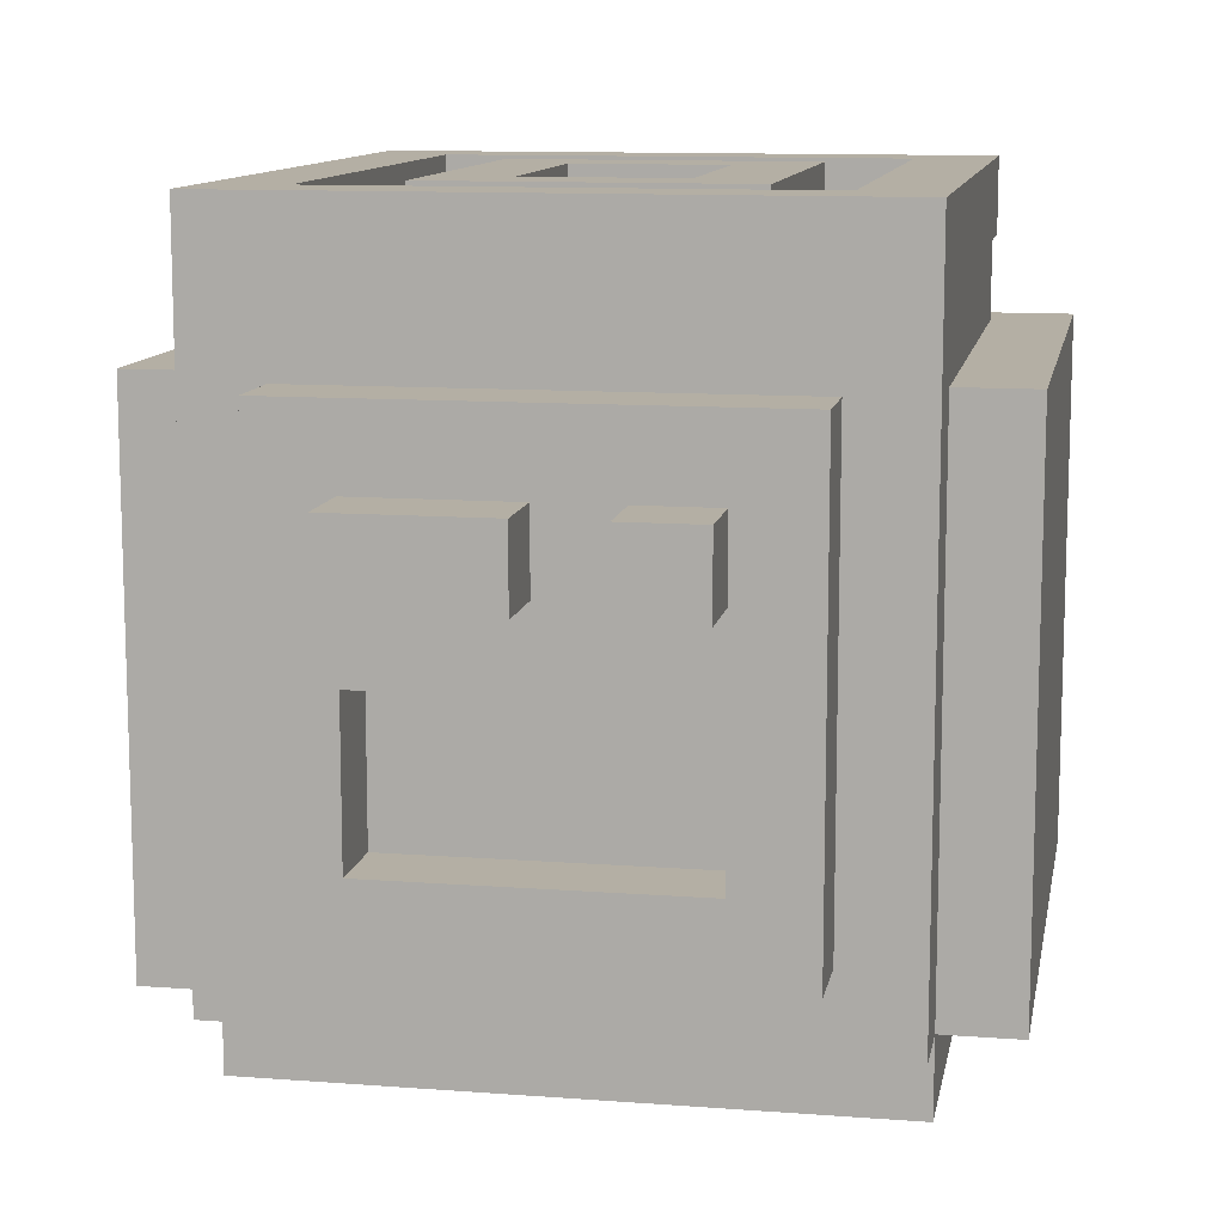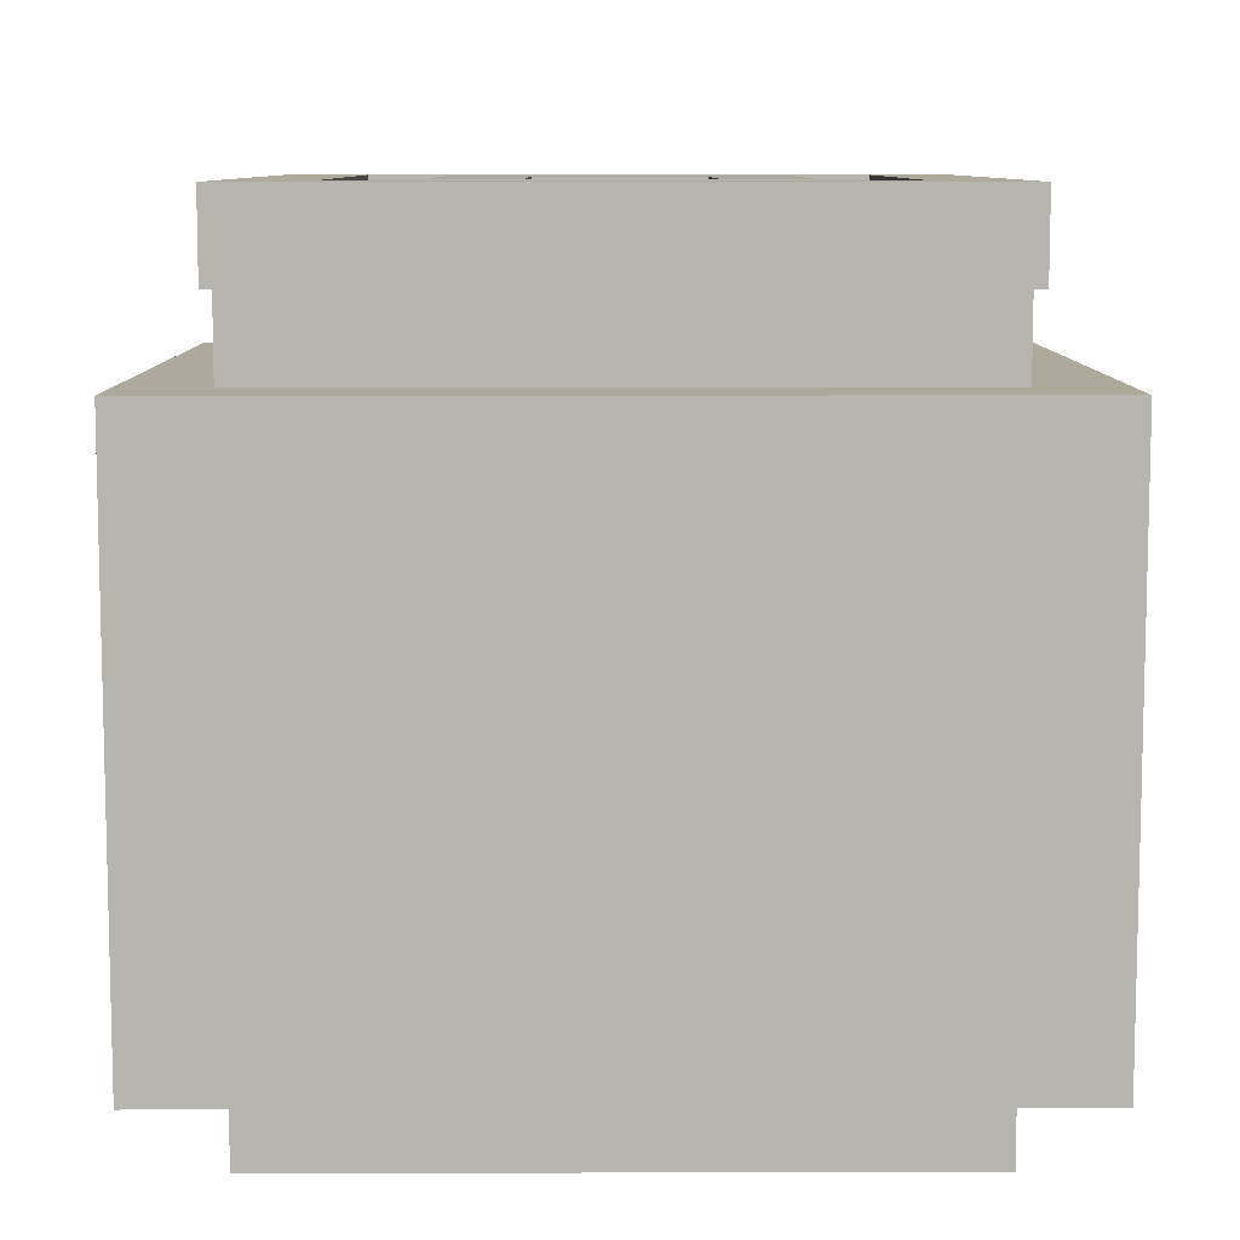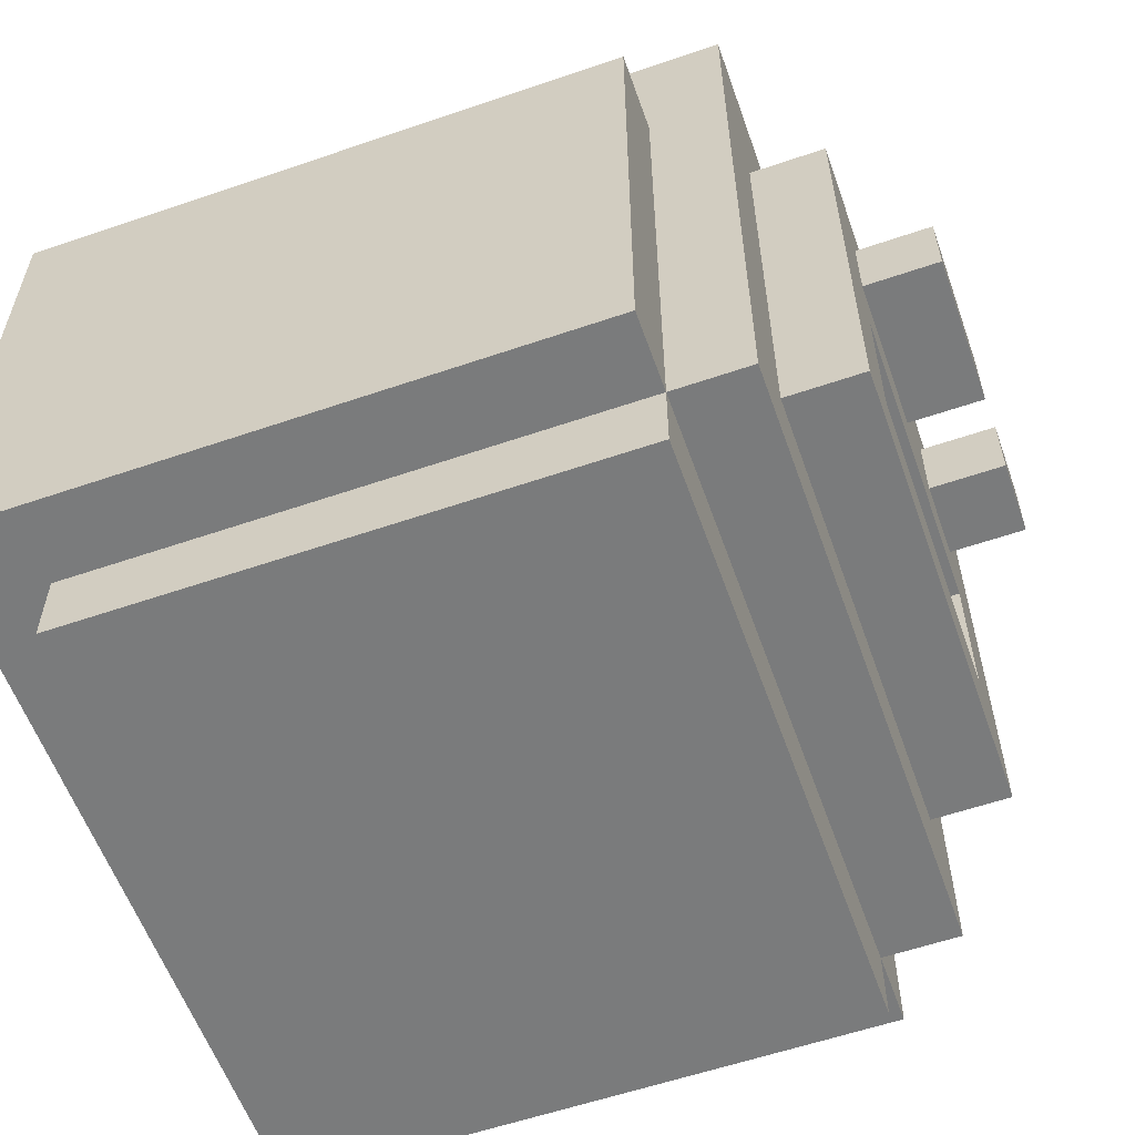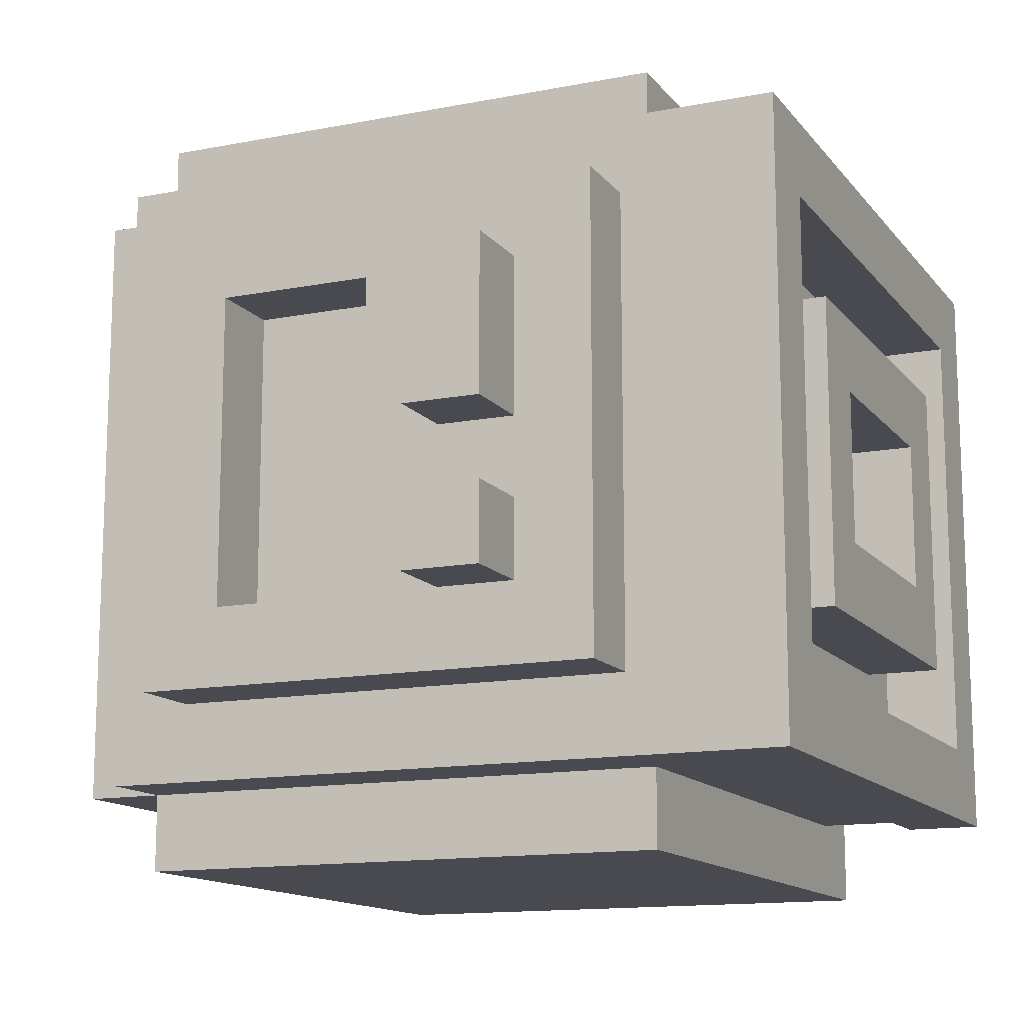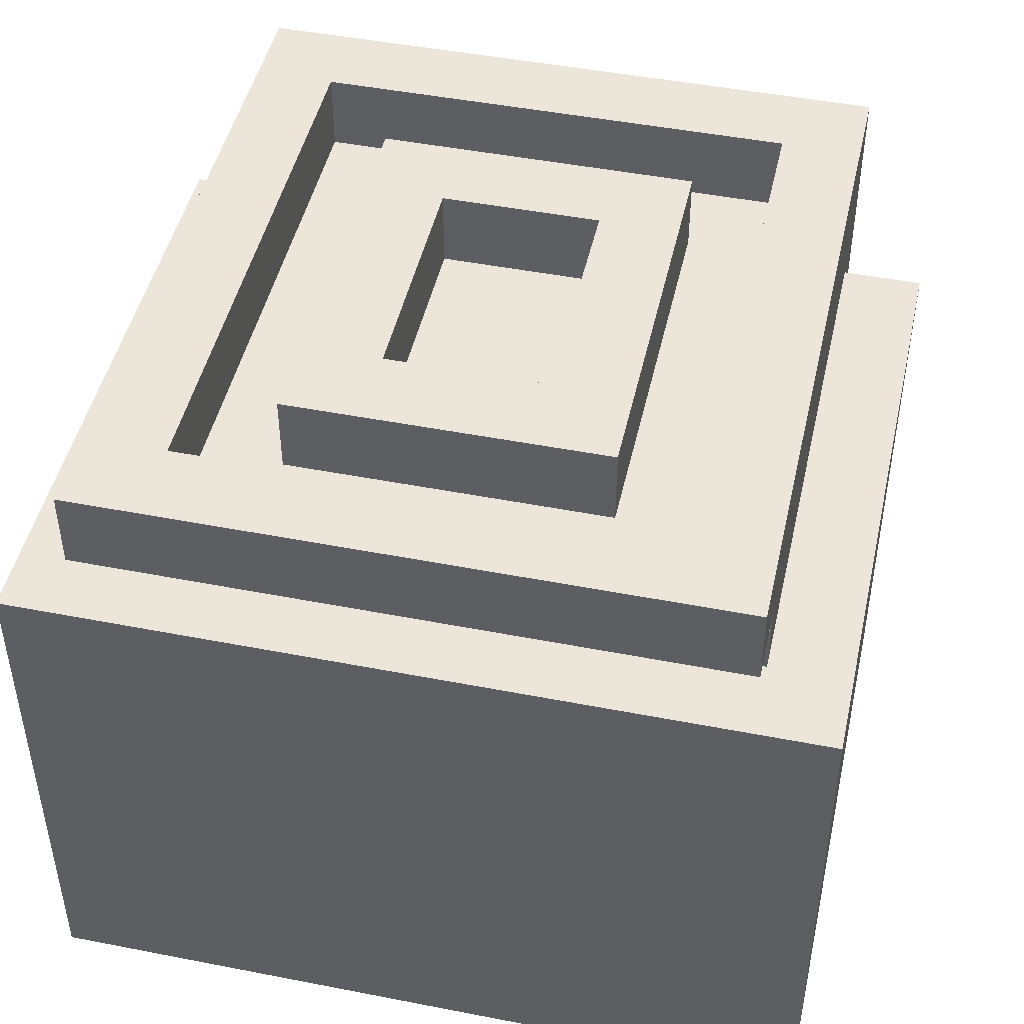
<metadata>
{"format":"obj","ext":"obj","renderer":"f3d","projection":"perspective","resolution":1024,"background":"white","views":[{"elev":11.3,"azim":100.5,"up":"+Y"},{"elev":8.8,"azim":-90.4,"up":"+Y"},{"elev":-58.3,"azim":19.5,"up":"+Y"},{"elev":-13.5,"azim":113.7,"up":"+Z"},{"elev":46.8,"azim":-77.5,"up":"+Y"}]}
</metadata>
<code>
o
v -0.5 0.1 0.5
v -0.5 0.1 -0.5
v -0.5 0.2 0.5
v -0.5 0.2 -0.5
v -0.5 0.3 0.5
v -0.5 0.3 -0.5
v -0.5 0.4 0.5
v -0.5 0.4 -0.5
v -0.5 0.5 0.5
v -0.5 0.5 -0.5
v -0.5 0.6 0.5
v -0.5 0.6 -0.5
v -0.5 0.7 0.5
v -0.5 0.7 -0.5
v -0.5 0.8 0.5
v -0.5 0.8 -0.5
v -0.5 0.9 0.4
v -0.5 0.9 -0.4
v -0.5 1 0.4
v -0.5 1 -0.4
v -0.4 0 0.4
v -0.4 0 -0.4
v -0.4 0.1 0.4
v -0.4 0.1 -0.4
v -0.4 0.8 0.4
v -0.4 0.8 0.3
v -0.4 0.8 0.2
v -0.4 0.8 -0.4
v -0.4 0.9 0.4
v -0.4 0.9 0.3
v -0.4 0.9 0.2
v -0.4 0.9 -0.4
v -0.3 0.9 0.2
v -0.3 0.9 -0.2
v -0.3 1 0.2
v -0.3 1 -0.2
v 0.1 0.9 0.1
v 0.1 0.9 -0.1
v 0.1 1 0.1
v 0.1 1 -0.1
v 0.3 0.9 0.3
v 0.3 0.9 -0.3
v 0.3 1 0.3
v 0.3 1 -0.3
v -0.4 0.9 0.3
v -0.4 0.9 0.2
v -0.4 0.9 -0.3
v -0.4 1 0.3
v -0.4 1 -0.3
v -0.2 0.9 0.1
v -0.2 0.9 -0.1
v -0.2 1 0.1
v -0.2 1 -0.1
v 0.2 0.9 0.2
v 0.2 0.9 -0.2
v 0.2 1 0.2
v 0.2 1 -0.2
v 0.3 0 0.4
v 0.3 0 -0.4
v 0.3 0.1 0.5
v 0.3 0.1 0.4
v 0.3 0.1 -0.4
v 0.3 0.1 -0.5
v 0.3 0.2 0.5
v 0.3 0.2 0.4
v 0.3 0.2 -0.4
v 0.3 0.2 -0.5
v 0.3 0.3 0.5
v 0.3 0.3 0.4
v 0.3 0.3 -0.4
v 0.3 0.3 -0.5
v 0.3 0.4 0.5
v 0.3 0.4 0.4
v 0.3 0.4 -0.4
v 0.3 0.4 -0.5
v 0.3 0.5 0.5
v 0.3 0.5 0.4
v 0.3 0.5 -0.4
v 0.3 0.5 -0.5
v 0.3 0.6 0.5
v 0.3 0.6 0.4
v 0.3 0.6 -0.4
v 0.3 0.6 -0.5
v 0.3 0.7 0.5
v 0.3 0.7 0.4
v 0.3 0.7 -0.4
v 0.3 0.7 -0.5
v 0.3 0.8 0.5
v 0.3 0.8 0.4
v 0.3 0.8 -0.4
v 0.3 0.8 -0.5
v 0.4 0.1 0.4
v 0.4 0.1 -0.4
v 0.4 0.2 0.3
v 0.4 0.2 -0.3
v 0.4 0.3 0.2
v 0.4 0.3 -0.2
v 0.4 0.5 0.3
v 0.4 0.5 0.2
v 0.4 0.5 -0.2
v 0.4 0.5 -0.3
v 0.4 0.8 0.3
v 0.4 0.8 -0.3
v 0.4 0.9 0.4
v 0.4 0.9 -0.4
v 0.4 1 0.4
v 0.4 1 -0.4
v 0.5 0.2 0.3
v 0.5 0.2 -0.3
v 0.5 0.3 0.2
v 0.5 0.3 -0.2
v 0.5 0.5 0.3
v 0.5 0.5 0.2
v 0.5 0.5 -0.2
v 0.5 0.5 -0.3
v 0.5 0.6 0.2
v 0.5 0.6 0
v 0.5 0.6 -0.1
v 0.5 0.6 -0.2
v 0.5 0.7 0.2
v 0.5 0.7 0
v 0.5 0.7 -0.1
v 0.5 0.7 -0.2
v 0.5 0.8 0.3
v 0.5 0.8 -0.3
v 0.6 0.6 0.2
v 0.6 0.6 0
v 0.6 0.6 -0.1
v 0.6 0.6 -0.2
v 0.6 0.7 0.2
v 0.6 0.7 0
v 0.6 0.7 -0.1
v 0.6 0.7 -0.2
v -0.5 0.1 0.5
v -0.5 0.2 0.5
v -0.5 0.3 0.5
v -0.5 0.4 0.5
v -0.5 0.5 0.5
v -0.5 0.6 0.5
v -0.5 0.7 0.5
v -0.5 0.8 0.5
v 0.3 0.1 0.5
v 0.3 0.2 0.5
v 0.3 0.3 0.5
v 0.3 0.4 0.5
v 0.3 0.5 0.5
v 0.3 0.6 0.5
v 0.3 0.7 0.5
v 0.3 0.8 0.5
v -0.5 0.9 0.4
v -0.5 1 0.4
v -0.4 0 0.4
v -0.4 0.1 0.4
v -0.4 0.8 0.4
v -0.4 0.9 0.4
v 0.3 0 0.4
v 0.3 0.1 0.4
v 0.3 0.2 0.4
v 0.3 0.3 0.4
v 0.3 0.4 0.4
v 0.3 0.5 0.4
v 0.3 0.6 0.4
v 0.3 0.7 0.4
v 0.3 0.8 0.4
v 0.4 0.1 0.4
v 0.4 0.9 0.4
v 0.4 1 0.4
v 0.4 0.2 0.3
v 0.4 0.5 0.3
v 0.4 0.8 0.3
v 0.5 0.2 0.3
v 0.5 0.5 0.3
v 0.5 0.8 0.3
v -0.3 0.9 0.2
v -0.3 1 0.2
v 0.2 0.9 0.2
v 0.2 1 0.2
v 0.5 0.6 0.2
v 0.5 0.7 0.2
v 0.6 0.6 0.2
v 0.6 0.7 0.2
v -0.2 0.9 -0.1
v -0.2 1 -0.1
v 0.1 0.9 -0.1
v 0.1 1 -0.1
v 0.5 0.6 -0.1
v 0.5 0.7 -0.1
v 0.6 0.6 -0.1
v 0.6 0.7 -0.1
v 0.4 0.3 -0.2
v 0.4 0.5 -0.2
v 0.5 0.3 -0.2
v 0.5 0.5 -0.2
v -0.4 0.9 -0.3
v -0.4 1 -0.3
v -0.3 0.9 -0.3
v 0.3 0.9 -0.3
v 0.3 1 -0.3
v -0.4 0.9 0.3
v -0.4 1 0.3
v 0.3 0.9 0.3
v 0.3 1 0.3
v 0.4 0.3 0.2
v 0.4 0.5 0.2
v 0.5 0.3 0.2
v 0.5 0.5 0.2
v -0.2 0.9 0.1
v -0.2 1 0.1
v 0.1 0.9 0.1
v 0.1 1 0.1
v 0.5 0.6 0
v 0.5 0.7 0
v 0.6 0.6 0
v 0.6 0.7 0
v -0.3 0.9 -0.2
v -0.3 1 -0.2
v 0.2 0.9 -0.2
v 0.2 1 -0.2
v 0.5 0.6 -0.2
v 0.5 0.7 -0.2
v 0.6 0.6 -0.2
v 0.6 0.7 -0.2
v 0.4 0.2 -0.3
v 0.4 0.5 -0.3
v 0.4 0.8 -0.3
v 0.5 0.2 -0.3
v 0.5 0.5 -0.3
v 0.5 0.8 -0.3
v -0.5 0.9 -0.4
v -0.5 1 -0.4
v -0.4 0 -0.4
v -0.4 0.1 -0.4
v -0.4 0.8 -0.4
v -0.4 0.9 -0.4
v 0.3 0 -0.4
v 0.3 0.1 -0.4
v 0.3 0.2 -0.4
v 0.3 0.3 -0.4
v 0.3 0.4 -0.4
v 0.3 0.5 -0.4
v 0.3 0.6 -0.4
v 0.3 0.7 -0.4
v 0.3 0.8 -0.4
v 0.4 0.1 -0.4
v 0.4 0.9 -0.4
v 0.4 1 -0.4
v -0.5 0.1 -0.5
v -0.5 0.2 -0.5
v -0.5 0.3 -0.5
v -0.5 0.4 -0.5
v -0.5 0.5 -0.5
v -0.5 0.6 -0.5
v -0.5 0.7 -0.5
v -0.5 0.8 -0.5
v 0.3 0.1 -0.5
v 0.3 0.2 -0.5
v 0.3 0.3 -0.5
v 0.3 0.4 -0.5
v 0.3 0.5 -0.5
v 0.3 0.6 -0.5
v 0.3 0.7 -0.5
v 0.3 0.8 -0.5
v -0.4 0 0.4
v 0.3 0 0.4
v -0.4 0 -0.4
v 0.3 0 -0.4
v -0.5 0.1 0.5
v 0.3 0.1 0.5
v -0.4 0.1 0.4
v 0.3 0.1 0.4
v 0.4 0.1 0.4
v -0.4 0.1 -0.4
v 0.3 0.1 -0.4
v 0.4 0.1 -0.4
v -0.5 0.1 -0.5
v 0.3 0.1 -0.5
v 0.4 0.2 0.3
v 0.5 0.2 0.3
v 0.4 0.2 -0.3
v 0.5 0.2 -0.3
v 0.4 0.5 0.2
v 0.5 0.5 0.2
v 0.4 0.5 -0.2
v 0.5 0.5 -0.2
v 0.5 0.6 0.2
v 0.6 0.6 0.2
v 0.5 0.6 0
v 0.6 0.6 0
v 0.5 0.6 -0.1
v 0.6 0.6 -0.1
v 0.5 0.6 -0.2
v 0.6 0.6 -0.2
v -0.5 0.9 0.4
v -0.4 0.9 0.4
v -0.4 0.9 0.3
v -0.4 0.9 0.2
v -0.5 0.9 -0.4
v -0.4 0.9 -0.4
v 0.4 0.3 0.2
v 0.5 0.3 0.2
v 0.4 0.3 -0.2
v 0.5 0.3 -0.2
v 0.5 0.7 0.2
v 0.6 0.7 0.2
v 0.5 0.7 0
v 0.6 0.7 0
v 0.5 0.7 -0.1
v 0.6 0.7 -0.1
v 0.5 0.7 -0.2
v 0.6 0.7 -0.2
v -0.5 0.8 0.5
v 0.3 0.8 0.5
v -0.4 0.8 0.4
v 0.3 0.8 0.4
v -0.4 0.8 0.3
v 0.4 0.8 0.3
v 0.5 0.8 0.3
v -0.4 0.8 0.2
v 0.4 0.8 -0.3
v 0.5 0.8 -0.3
v -0.4 0.8 -0.4
v 0.3 0.8 -0.4
v -0.5 0.8 -0.5
v 0.3 0.8 -0.5
v -0.4 0.9 0.3
v 0.3 0.9 0.3
v -0.4 0.9 0.2
v -0.3 0.9 0.2
v 0.2 0.9 0.2
v -0.2 0.9 0.1
v 0.1 0.9 0.1
v -0.2 0.9 -0.1
v 0.1 0.9 -0.1
v -0.3 0.9 -0.2
v 0.2 0.9 -0.2
v -0.4 0.9 -0.3
v -0.3 0.9 -0.3
v 0.3 0.9 -0.3
v -0.5 1 0.4
v 0.4 1 0.4
v -0.4 1 0.3
v 0.3 1 0.3
v -0.3 1 0.2
v 0.2 1 0.2
v -0.2 1 0.1
v 0.1 1 0.1
v -0.2 1 -0.1
v 0.1 1 -0.1
v -0.3 1 -0.2
v 0.2 1 -0.2
v -0.4 1 -0.3
v 0.3 1 -0.3
v -0.5 1 -0.4
v 0.4 1 -0.4
f 3 2 1
f 4 2 3
f 5 4 3
f 6 4 5
f 7 6 5
f 8 6 7
f 9 8 7
f 10 8 9
f 11 10 9
f 12 10 11
f 13 12 11
f 14 12 13
f 15 14 13
f 16 14 15
f 19 18 17
f 20 18 19
f 23 22 21
f 24 22 23
f 29 26 25
f 30 27 26
f 30 26 29
f 31 28 27
f 31 27 30
f 32 28 31
f 35 34 33
f 36 34 35
f 39 38 37
f 40 38 39
f 43 42 41
f 44 42 43
f 45 46 48
f 46 47 48
f 48 47 49
f 50 51 52
f 52 51 53
f 54 55 56
f 56 55 57
f 58 59 61
f 61 59 62
f 60 61 64
f 64 61 65
f 62 63 66
f 66 63 67
f 64 65 68
f 68 65 69
f 66 67 70
f 70 67 71
f 68 69 72
f 72 69 73
f 70 71 74
f 74 71 75
f 72 73 76
f 76 73 77
f 74 75 78
f 78 75 79
f 76 77 80
f 80 77 81
f 78 79 82
f 82 79 83
f 80 81 84
f 84 81 85
f 82 83 86
f 86 83 87
f 84 85 88
f 88 85 89
f 86 87 90
f 90 87 91
f 92 93 94
f 94 93 95
f 92 94 98
f 96 97 99
f 99 97 100
f 95 93 101
f 92 98 102
f 101 93 103
f 92 102 104
f 102 103 104
f 103 93 105
f 104 103 105
f 104 105 106
f 106 105 107
f 108 109 110
f 110 109 111
f 108 110 112
f 112 110 113
f 111 109 114
f 114 109 115
f 112 113 116
f 113 114 116
f 114 115 116
f 116 115 117
f 117 115 118
f 118 115 119
f 112 116 120
f 117 118 121
f 121 118 122
f 119 115 123
f 121 122 124
f 122 123 124
f 112 120 124
f 120 121 124
f 123 115 125
f 124 123 125
f 126 127 130
f 130 127 131
f 128 129 132
f 132 129 133
f 142 135 134
f 143 136 135
f 143 135 142
f 144 137 136
f 144 136 143
f 145 138 137
f 145 137 144
f 146 139 138
f 146 138 145
f 147 140 139
f 147 139 146
f 148 141 140
f 148 140 147
f 149 141 148
f 155 151 150
f 156 153 152
f 157 153 156
f 164 155 154
f 165 163 162
f 165 164 163
f 165 158 157
f 165 162 161
f 165 161 160
f 165 160 159
f 165 159 158
f 166 155 164
f 166 164 165
f 166 151 155
f 167 151 166
f 171 169 168
f 172 170 169
f 172 169 171
f 173 170 172
f 176 175 174
f 177 175 176
f 180 179 178
f 181 179 180
f 184 183 182
f 185 183 184
f 188 187 186
f 189 187 188
f 192 191 190
f 193 191 192
f 196 195 194
f 197 195 196
f 198 195 197
f 199 200 201
f 201 200 202
f 203 204 205
f 205 204 206
f 207 208 209
f 209 208 210
f 211 212 213
f 213 212 214
f 215 216 217
f 217 216 218
f 219 220 221
f 221 220 222
f 223 224 226
f 224 225 227
f 226 224 227
f 227 225 228
f 229 230 234
f 231 232 235
f 235 232 236
f 233 234 243
f 241 242 244
f 242 243 244
f 236 237 244
f 240 241 244
f 239 240 244
f 238 239 244
f 237 238 244
f 243 234 245
f 244 243 245
f 234 230 245
f 245 230 246
f 247 248 255
f 248 249 256
f 255 248 256
f 249 250 257
f 256 249 257
f 250 251 258
f 257 250 258
f 251 252 259
f 258 251 259
f 252 253 260
f 259 252 260
f 253 254 261
f 260 253 261
f 261 254 262
f 265 264 263
f 266 264 265
f 269 268 267
f 270 268 269
f 272 269 267
f 273 271 270
f 274 271 273
f 275 272 267
f 275 273 272
f 276 273 275
f 279 278 277
f 280 278 279
f 283 282 281
f 284 282 283
f 287 286 285
f 288 286 287
f 291 290 289
f 292 290 291
f 295 294 293
f 296 295 293
f 297 296 293
f 298 296 297
f 299 300 301
f 301 300 302
f 303 304 305
f 305 304 306
f 307 308 309
f 309 308 310
f 311 312 313
f 313 312 314
f 311 313 315
f 311 315 318
f 316 317 319
f 319 317 320
f 311 318 321
f 311 321 323
f 321 322 323
f 323 322 324
f 325 326 327
f 327 326 328
f 328 326 329
f 330 331 332
f 332 331 333
f 327 328 334
f 329 326 335
f 327 334 336
f 334 335 337
f 336 334 337
f 335 326 338
f 337 335 338
f 339 340 341
f 341 340 342
f 343 344 345
f 345 344 346
f 343 345 347
f 346 344 348
f 343 347 349
f 347 348 349
f 348 344 350
f 349 348 350
f 339 341 351
f 342 340 352
f 339 351 353
f 351 352 353
f 352 340 354
f 353 352 354

</code>
